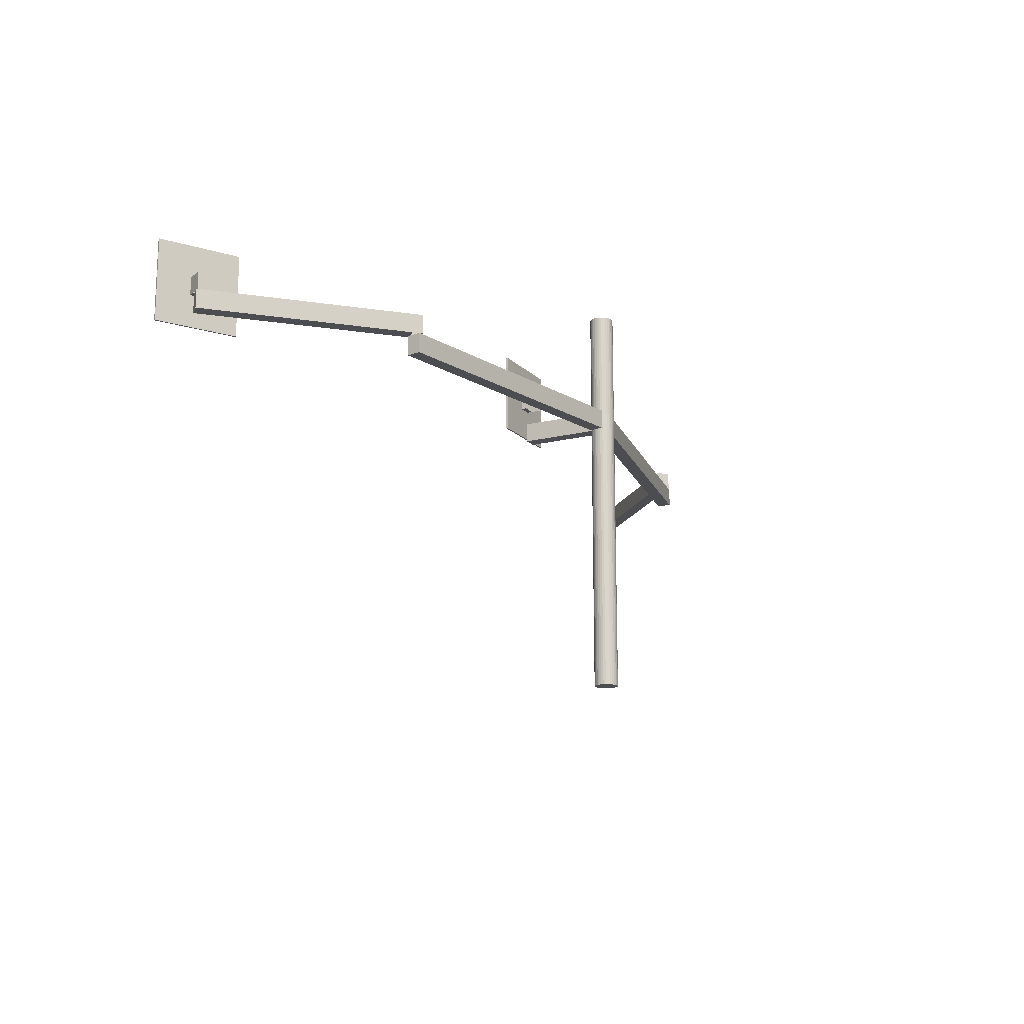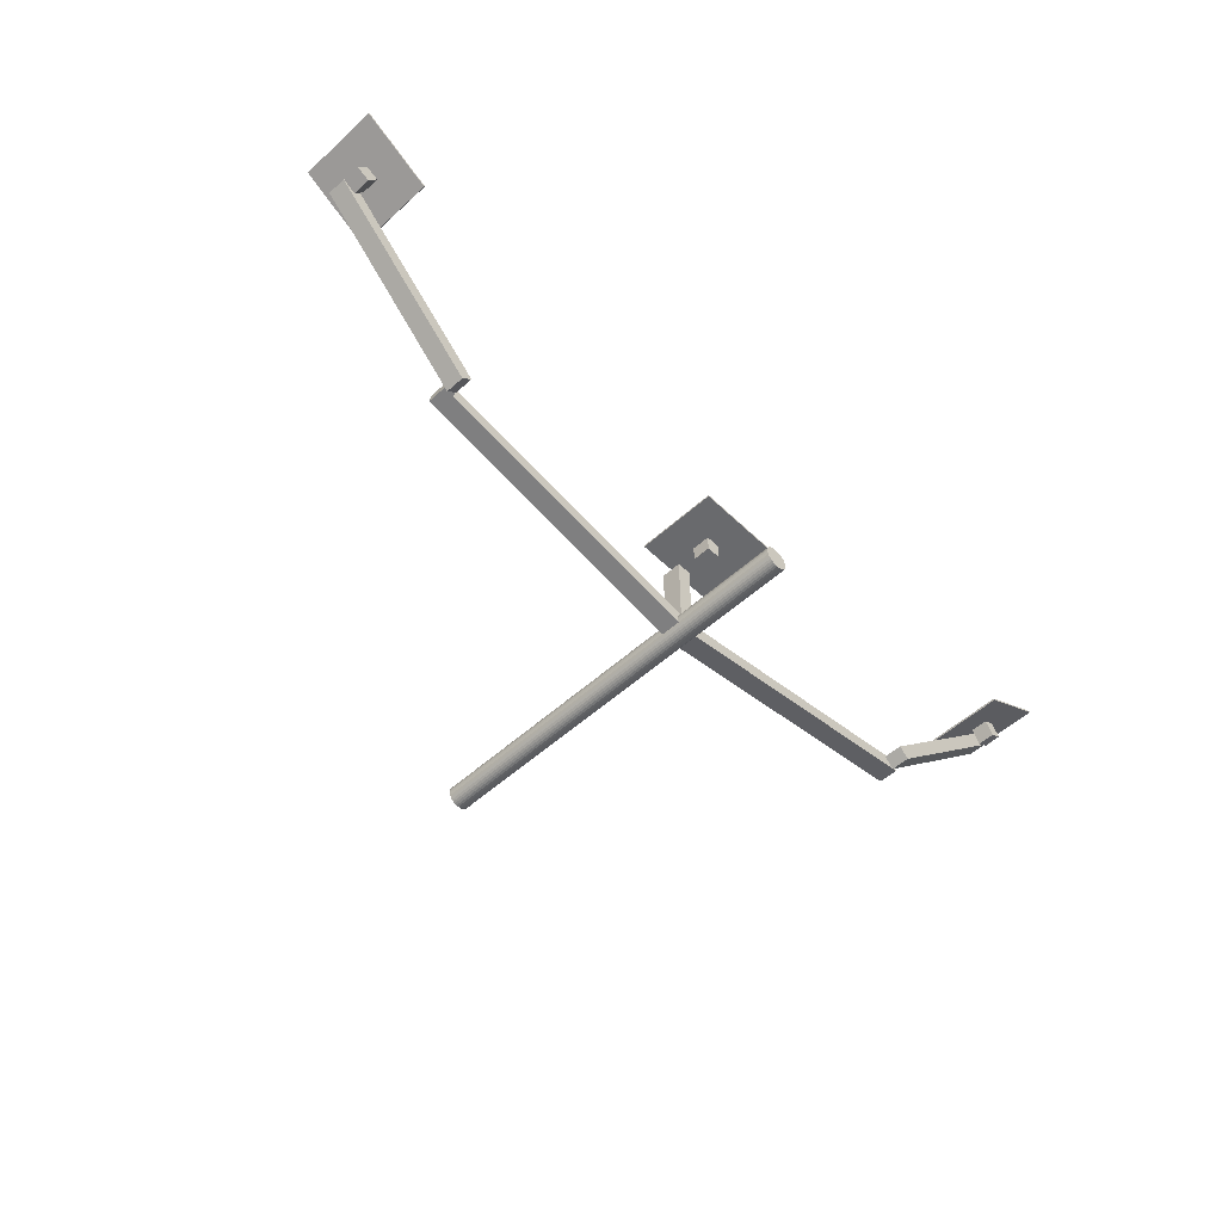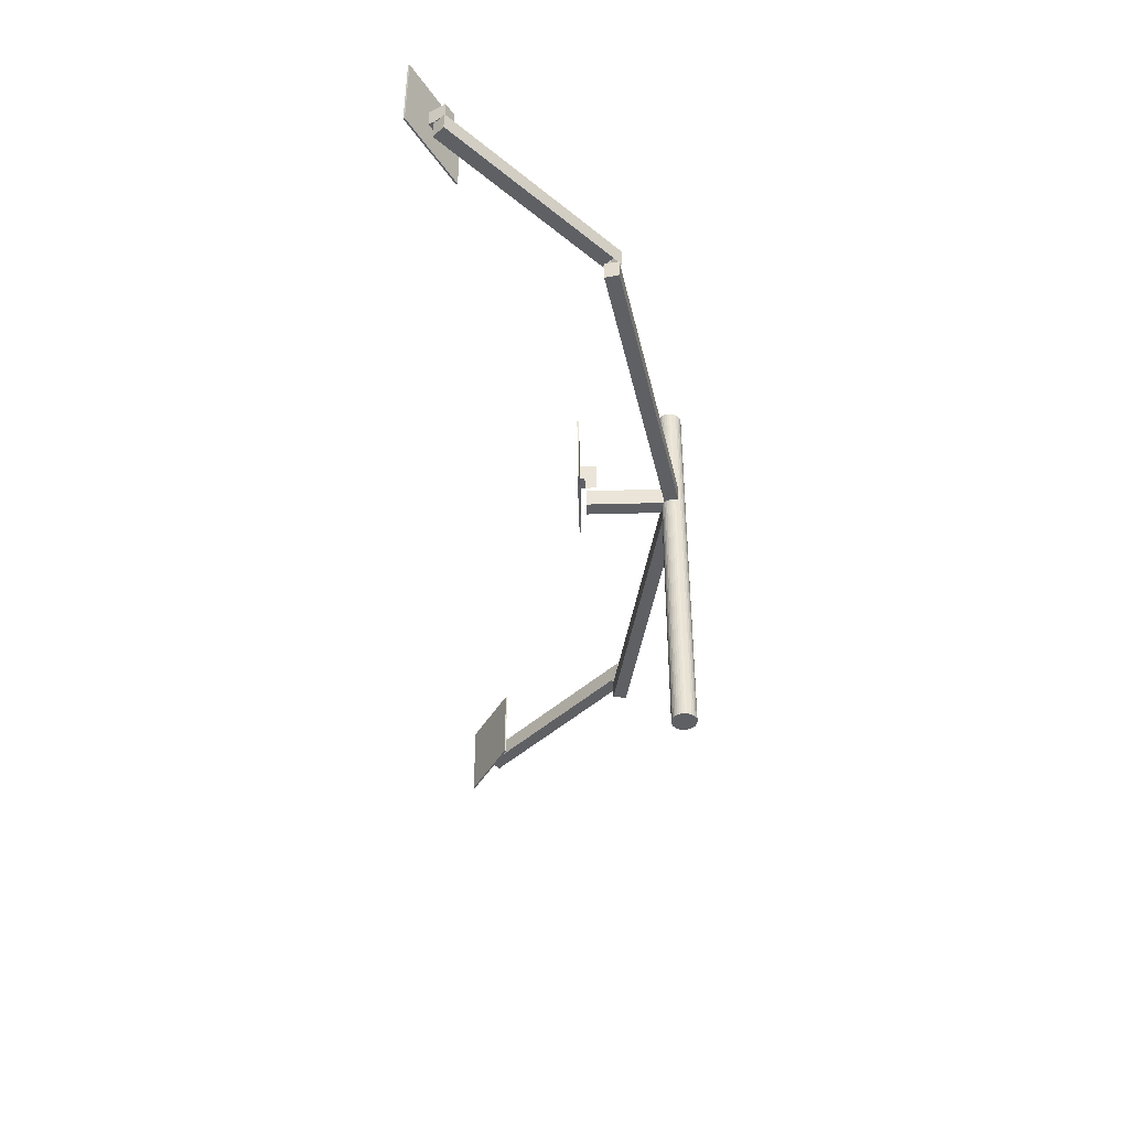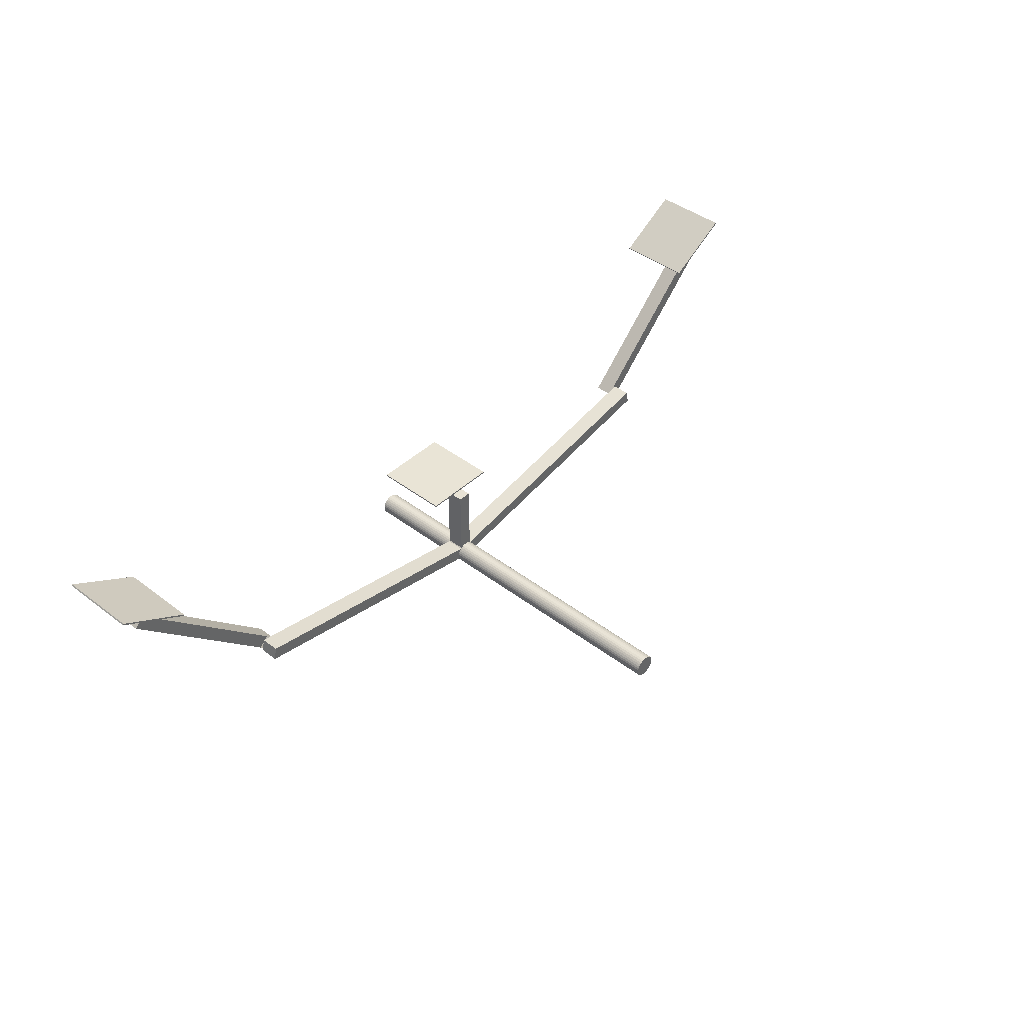
<metadata>
{"format":"obj","ext":"obj","renderer":"f3d","projection":"perspective","resolution":1024,"background":"white","views":[{"elev":-15.6,"azim":117.8,"up":"+Y"},{"elev":-53.1,"azim":134.1,"up":"+Z"},{"elev":-43.1,"azim":91.8,"up":"+Y"},{"elev":42.7,"azim":-47.7,"up":"+Z"}]}
</metadata>
<code>
g Cube.022_Cube.022
v 0.7554 1.075 1.195
v 0.7554 1.175 1.195
v 0.6688 1.075 1.245
v 0.6688 1.175 1.245
v 0.7564 1.075 1.197
v 0.7564 1.175 1.197
v 0.6698 1.075 1.247
v 0.6698 1.175 1.247
v 0.7198 1.114 1.216
v 0.7198 1.136 1.216
v 0.7045 1.114 1.225
v 0.7045 1.136 1.225
v 0.7091 1.114 1.197
v 0.7091 1.136 1.197
v 0.6938 1.114 1.206
v 0.6938 1.136 1.206
v 0.7013 1.136 1.219
v 0.7166 1.136 1.21
v 0.7166 1.114 1.21
v 0.7013 1.114 1.219
v 1.753 1.075 1.195
v 1.753 1.175 1.195
v 1.839 1.075 1.245
v 1.839 1.175 1.245
v 1.752 1.075 1.197
v 1.752 1.175 1.197
v 1.838 1.075 1.247
v 1.838 1.175 1.247
v 1.788 1.114 1.216
v 1.788 1.136 1.216
v 1.804 1.114 1.225
v 1.804 1.136 1.225
v 1.799 1.114 1.198
v 1.799 1.136 1.198
v 1.814 1.114 1.206
v 1.814 1.136 1.206
v 1.807 1.136 1.219
v 1.791 1.136 1.211
v 1.791 1.114 1.211
v 1.807 1.114 1.219
v 1.612 1.091 1.036
v 1.616 1.091 1.019
v 1.625 1.091 1.039
v 1.628 1.091 1.021
v 1.612 1.067 1.036
v 1.616 1.067 1.019
v 1.625 1.067 1.039
v 1.628 1.067 1.021
v 1.26 1.091 0.9686
v 1.263 1.091 0.9513
v 1.26 1.067 0.9686
v 1.263 1.067 0.9513
v 1.793 1.114 1.209
v 1.805 1.114 1.196
v 1.804 1.114 1.219
v 1.816 1.114 1.207
v 1.793 1.091 1.209
v 1.805 1.091 1.196
v 1.804 1.091 1.219
v 1.816 1.091 1.207
v 1.612 1.114 1.031
v 1.624 1.114 1.019
v 1.612 1.091 1.031
v 1.624 1.091 1.019
v 1.621 1.114 1.04
v 1.621 1.091 1.04
v 1.633 1.091 1.028
v 1.633 1.114 1.028
v 1.246 1.091 1.054
v 1.263 1.091 1.054
v 1.246 1.091 1.067
v 1.263 1.091 1.067
v 1.246 1.067 1.054
v 1.263 1.067 1.054
v 1.246 1.067 1.067
v 1.263 1.067 1.067
v 1.246 1.091 0.9621
v 1.263 1.091 0.9621
v 1.246 1.067 0.9621
v 1.263 1.067 0.9621
v 1.204 1.075 1.075
v 1.204 1.175 1.075
v 1.304 1.075 1.075
v 1.304 1.175 1.075
v 1.204 1.075 1.077
v 1.204 1.175 1.077
v 1.304 1.075 1.077
v 1.304 1.175 1.077
v 1.245 1.114 1.075
v 1.245 1.136 1.075
v 1.263 1.114 1.075
v 1.263 1.136 1.075
v 1.245 1.114 1.054
v 1.245 1.136 1.054
v 1.263 1.114 1.054
v 1.263 1.136 1.054
v 1.263 1.136 1.069
v 1.245 1.136 1.069
v 1.245 1.114 1.069
v 1.263 1.114 1.069
v 0.8965 1.091 1.036
v 0.8931 1.091 1.019
v 0.8838 1.091 1.039
v 0.8805 1.091 1.022
v 0.8965 1.067 1.036
v 0.8931 1.067 1.019
v 0.8838 1.067 1.039
v 0.8805 1.067 1.022
v 1.249 1.091 0.9687
v 1.246 1.091 0.9514
v 1.249 1.067 0.9687
v 1.246 1.067 0.9514
v 0.7177 1.114 1.21
v 0.7054 1.114 1.198
v 0.7071 1.114 1.221
v 0.6947 1.114 1.208
v 0.7177 1.091 1.21
v 0.7054 1.091 1.198
v 0.7071 1.091 1.221
v 0.6947 1.091 1.208
v 0.8989 1.114 1.033
v 0.8865 1.114 1.02
v 0.8989 1.091 1.033
v 0.8865 1.091 1.02
v 0.8896 1.114 1.042
v 0.8896 1.091 1.042
v 0.8773 1.091 1.029
v 0.8773 1.114 1.029
v 1.254 0.7234 0.9432
v 1.254 1.223 0.9432
v 1.257 0.7234 0.9435
v 1.257 1.223 0.9435
v 1.26 0.7234 0.9443
v 1.26 1.223 0.9443
v 1.263 0.7234 0.9457
v 1.263 1.223 0.9457
v 1.265 0.7234 0.9476
v 1.265 1.223 0.9476
v 1.267 0.7234 0.9498
v 1.267 1.223 0.9498
v 1.268 0.7234 0.9524
v 1.268 1.223 0.9524
v 1.269 0.7234 0.9552
v 1.269 1.223 0.9552
v 1.269 0.7234 0.9582
v 1.269 1.223 0.9582
v 1.269 0.7234 0.9611
v 1.269 1.223 0.9611
v 1.268 0.7234 0.9639
v 1.268 1.223 0.9639
v 1.267 0.7234 0.9665
v 1.267 1.223 0.9665
v 1.265 0.7234 0.9688
v 1.265 1.223 0.9688
v 1.263 0.7234 0.9706
v 1.263 1.223 0.9706
v 1.26 0.7234 0.972
v 1.26 1.223 0.972
v 1.257 0.7234 0.9729
v 1.257 1.223 0.9729
v 1.254 0.7234 0.9732
v 1.254 1.223 0.9732
v 1.251 0.7234 0.9729
v 1.251 1.223 0.9729
v 1.248 0.7234 0.972
v 1.248 1.223 0.972
v 1.246 0.7234 0.9706
v 1.246 1.223 0.9706
v 1.244 0.7234 0.9688
v 1.244 1.223 0.9688
v 1.242 0.7234 0.9665
v 1.242 1.223 0.9665
v 1.24 0.7234 0.9639
v 1.24 1.223 0.9639
v 1.24 0.7234 0.9611
v 1.24 1.223 0.9611
v 1.239 0.7234 0.9582
v 1.239 1.223 0.9582
v 1.24 0.7234 0.9552
v 1.24 1.223 0.9552
v 1.24 0.7234 0.9524
v 1.24 1.223 0.9524
v 1.242 0.7234 0.9498
v 1.242 1.223 0.9498
v 1.244 0.7234 0.9476
v 1.244 1.223 0.9476
v 1.246 0.7234 0.9457
v 1.246 1.223 0.9457
v 1.248 0.7234 0.9443
v 1.248 1.223 0.9443
v 1.251 0.7234 0.9435
v 1.251 1.223 0.9435
g off
g Cube.022_Material.004
f 5 1 2 6
f 2 10 12 4
f 6 8 7 5
f 4 8 6 2
f 1 5 7 3
f 3 7 8 4
f 18 14 16 17
f 1 9 10 2
f 4 12 11 3
f 3 11 9 1
f 13 15 16 14
f 19 13 14 18
f 17 16 15 20
f 11 20 19 9
f 12 17 20 11
f 9 19 18 10
f 10 18 17 12
f 25 26 22 21
f 22 24 32 30
f 26 25 27 28
f 24 22 26 28
f 21 23 27 25
f 23 24 28 27
f 38 37 36 34
f 21 22 30 29
f 24 23 31 32
f 23 21 29 31
f 33 34 36 35
f 39 38 34 33
f 37 40 35 36
f 31 29 39 40
f 32 31 40 37
f 29 30 38 39
f 30 32 37 38
f 43 41 45 47
f 48 47 45 46
f 44 43 47 48
f 45 41 49 51
f 42 44 48 46
f 49 50 52 51
f 46 45 51 52
f 41 42 50 49
f 42 46 52 50
f 54 56 60 58
f 60 59 57 58
f 66 65 61 63
f 56 55 59 60
f 55 53 57 59
f 61 62 64 63
f 65 68 62 61
f 68 67 64 62
f 54 58 67 68
f 53 54 68 65
f 58 57 66 67
f 57 53 65 66
f 54 53 55 56
f 71 69 73 75
f 76 75 73 74
f 72 71 75 76
f 73 69 77 79
f 70 72 76 74
f 77 78 80 79
f 74 73 79 80
f 69 70 78 77
f 70 74 80 78
f 85 86 82 81
f 82 84 92 90
f 86 85 87 88
f 84 82 86 88
f 81 83 87 85
f 83 84 88 87
f 98 97 96 94
f 81 82 90 89
f 84 83 91 92
f 83 81 89 91
f 93 94 96 95
f 99 98 94 93
f 97 100 95 96
f 91 89 99 100
f 92 91 100 97
f 89 90 98 99
f 90 92 97 98
f 103 107 105 101
f 108 106 105 107
f 104 108 107 103
f 105 111 109 101
f 102 106 108 104
f 109 111 112 110
f 106 112 111 105
f 101 109 110 102
f 102 110 112 106
f 114 118 120 116
f 120 118 117 119
f 126 123 121 125
f 116 120 119 115
f 115 119 117 113
f 121 123 124 122
f 125 121 122 128
f 128 122 124 127
f 114 128 127 118
f 113 125 128 114
f 118 127 126 117
f 117 126 125 113
f 114 116 115 113
f 129 130 132 131
f 131 132 134 133
f 133 134 136 135
f 135 136 138 137
f 137 138 140 139
f 139 140 142 141
f 141 142 144 143
f 143 144 146 145
f 145 146 148 147
f 147 148 150 149
f 149 150 152 151
f 151 152 154 153
f 153 154 156 155
f 155 156 158 157
f 157 158 160 159
f 159 160 162 161
f 161 162 164 163
f 163 164 166 165
f 165 166 168 167
f 167 168 170 169
f 169 170 172 171
f 171 172 174 173
f 173 174 176 175
f 175 176 178 177
f 177 178 180 179
f 179 180 182 181
f 181 182 184 183
f 183 184 186 185
f 185 186 188 187
f 187 188 190 189
f 132 130 192 190 188 186 184 182 180 178 176 174 172 170 168 166 164 162 160 158 156 154 152 150 148 146 144 142 140 138 136 134
f 189 190 192 191
f 191 192 130 129
f 129 131 133 135 137 139 141 143 145 147 149 151 153 155 157 159 161 163 165 167 169 171 173 175 177 179 181 183 185 187 189 191
f 70 69 71 72
f 102 104 103 101

</code>
